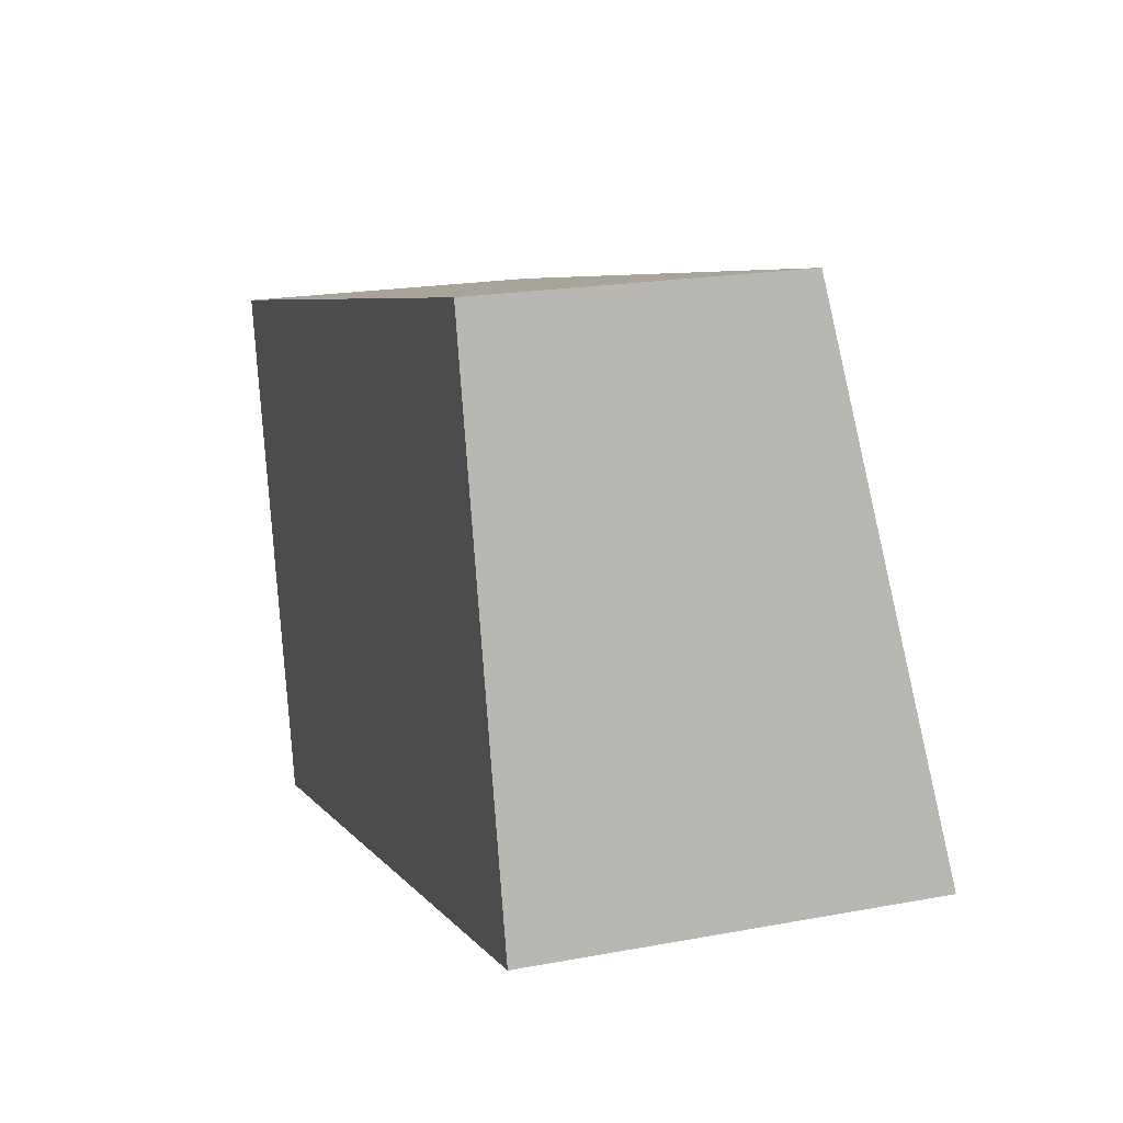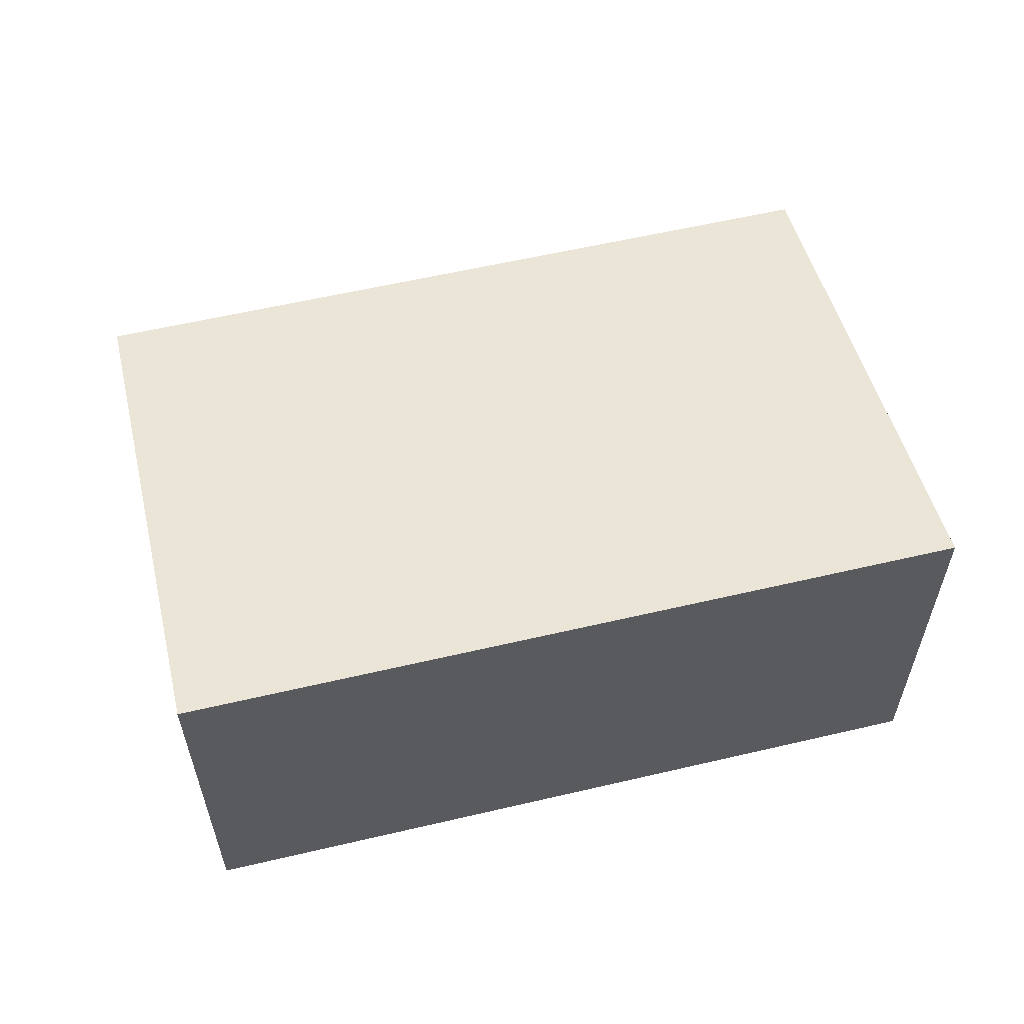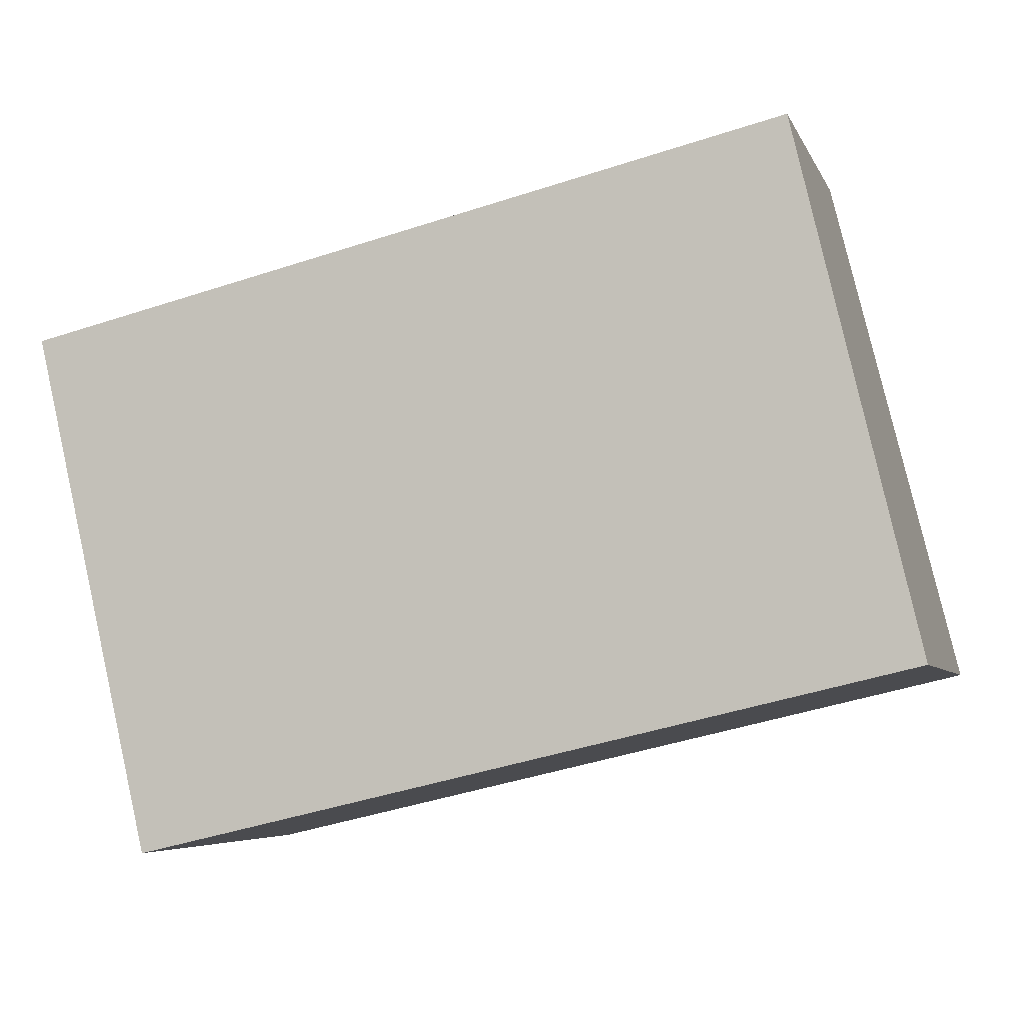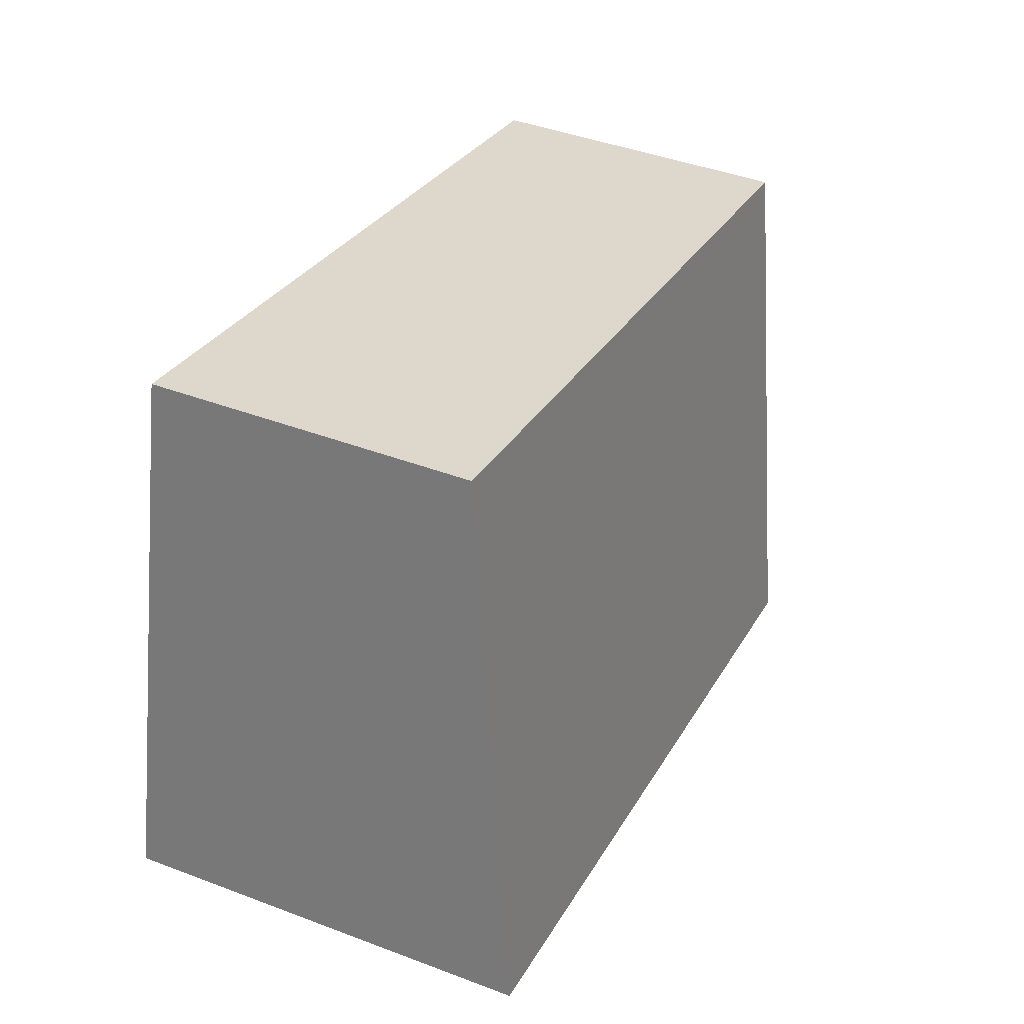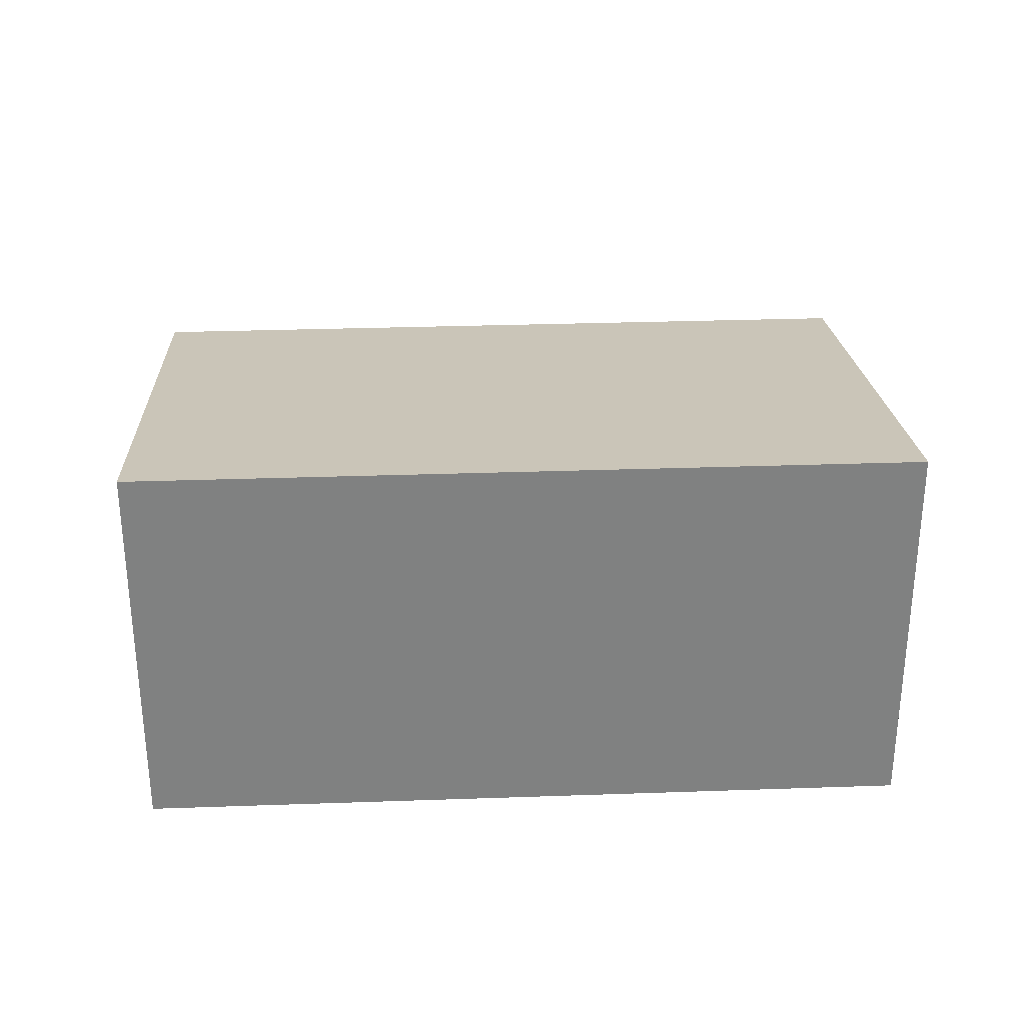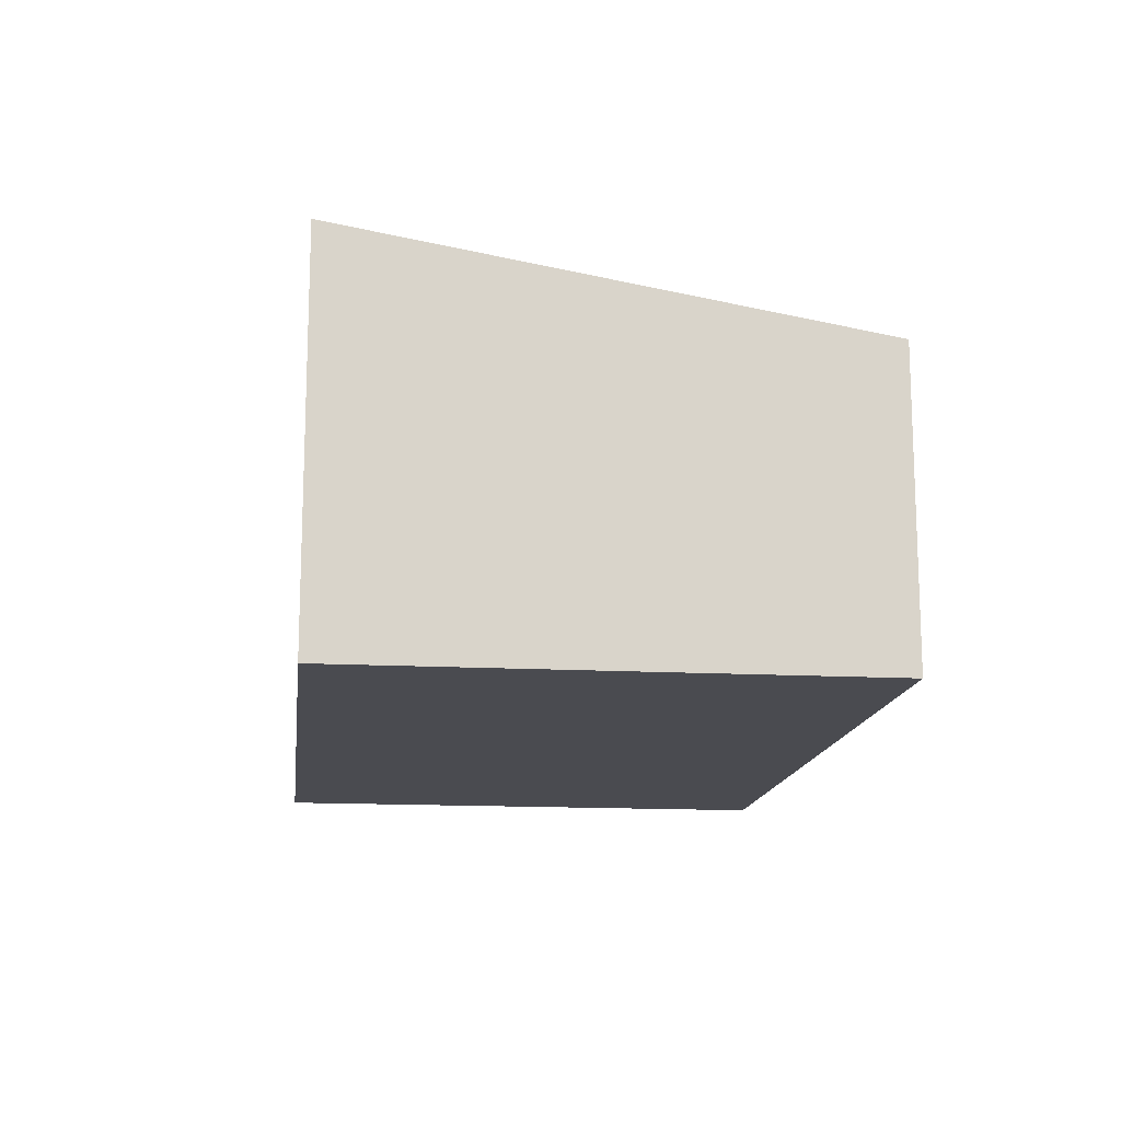
<metadata>
{"format":"obj","ext":"obj","renderer":"f3d","projection":"perspective","resolution":1024,"background":"white","views":[{"elev":19.9,"azim":71.0,"up":"+Z"},{"elev":58.2,"azim":153.2,"up":"+Y"},{"elev":-5.6,"azim":15.6,"up":"+Z"},{"elev":42.7,"azim":114.3,"up":"+Z"},{"elev":30.0,"azim":163.9,"up":"+Y"},{"elev":-14.6,"azim":-109.9,"up":"+Y"}]}
</metadata>
<code>
v  0 2.11 1.292e-16
v  6.097 2.718 -2.315
v  0.829 2.718 -3.547
v  5.267 2.11 1.232
v  6.097 1.418e-16 -2.315
v  0.829 2.172e-16 -3.547
v  0 0 0
v  5.267 -7.544e-17 1.232
g defaultobject
f 1 2 3
f 2 1 4
f 5 3 2
f 3 5 6
f 6 1 3
f 1 6 7
f 7 4 1
f 4 7 8
f 4 5 2
f 5 4 8
f 8 6 5
f 6 8 7

</code>
